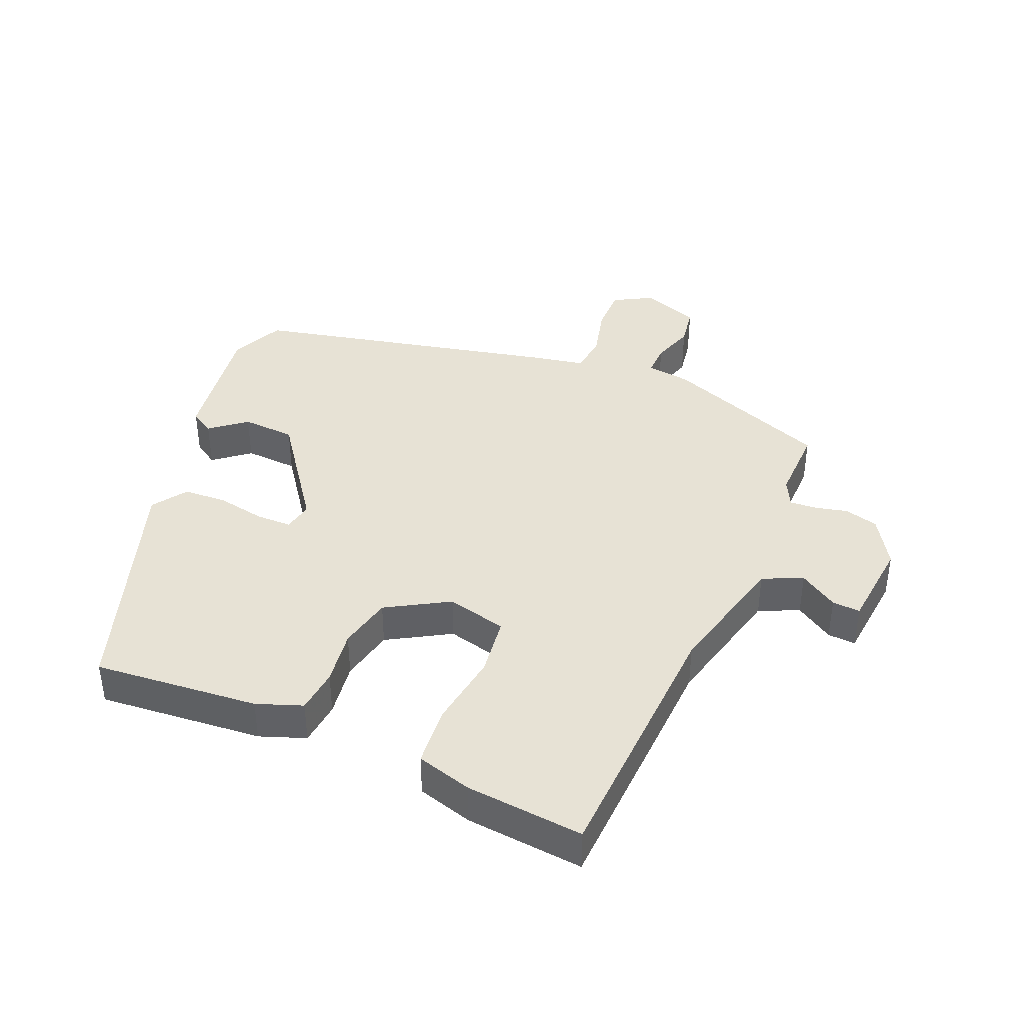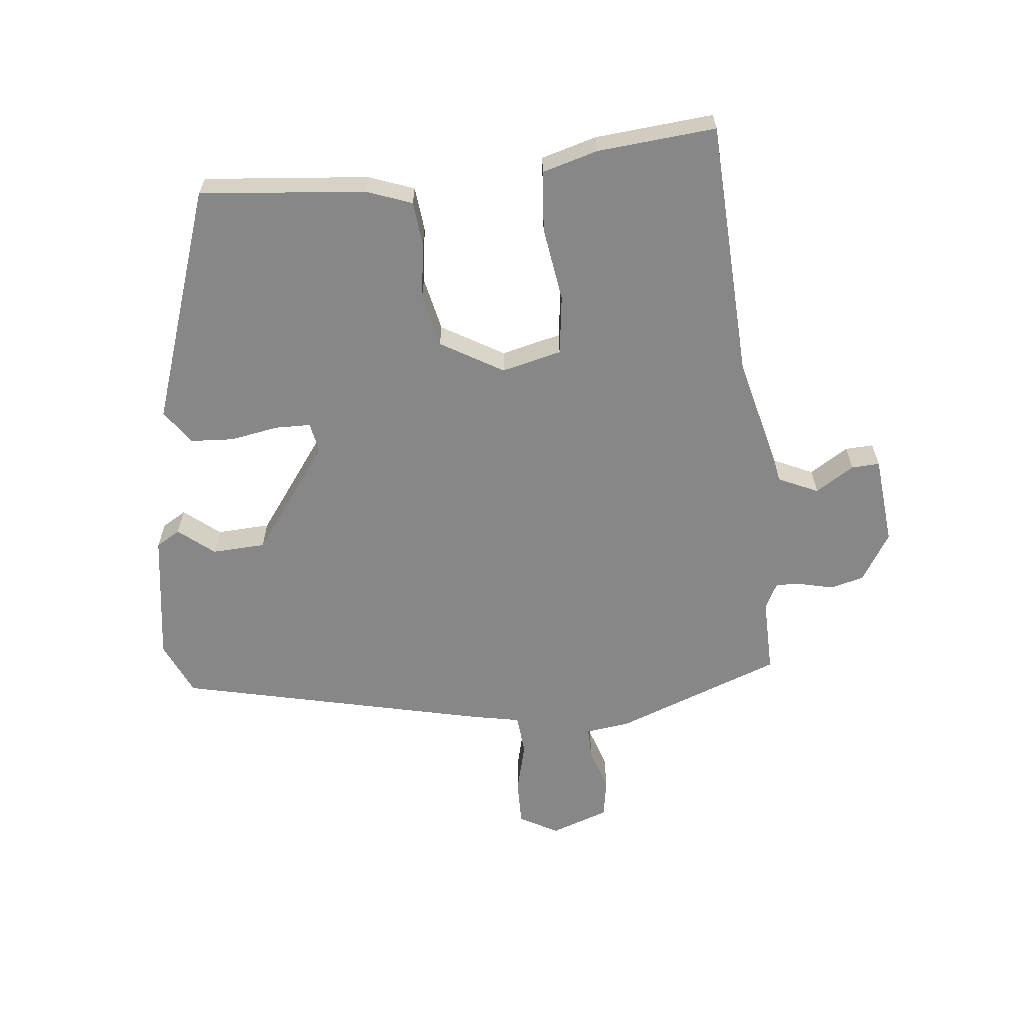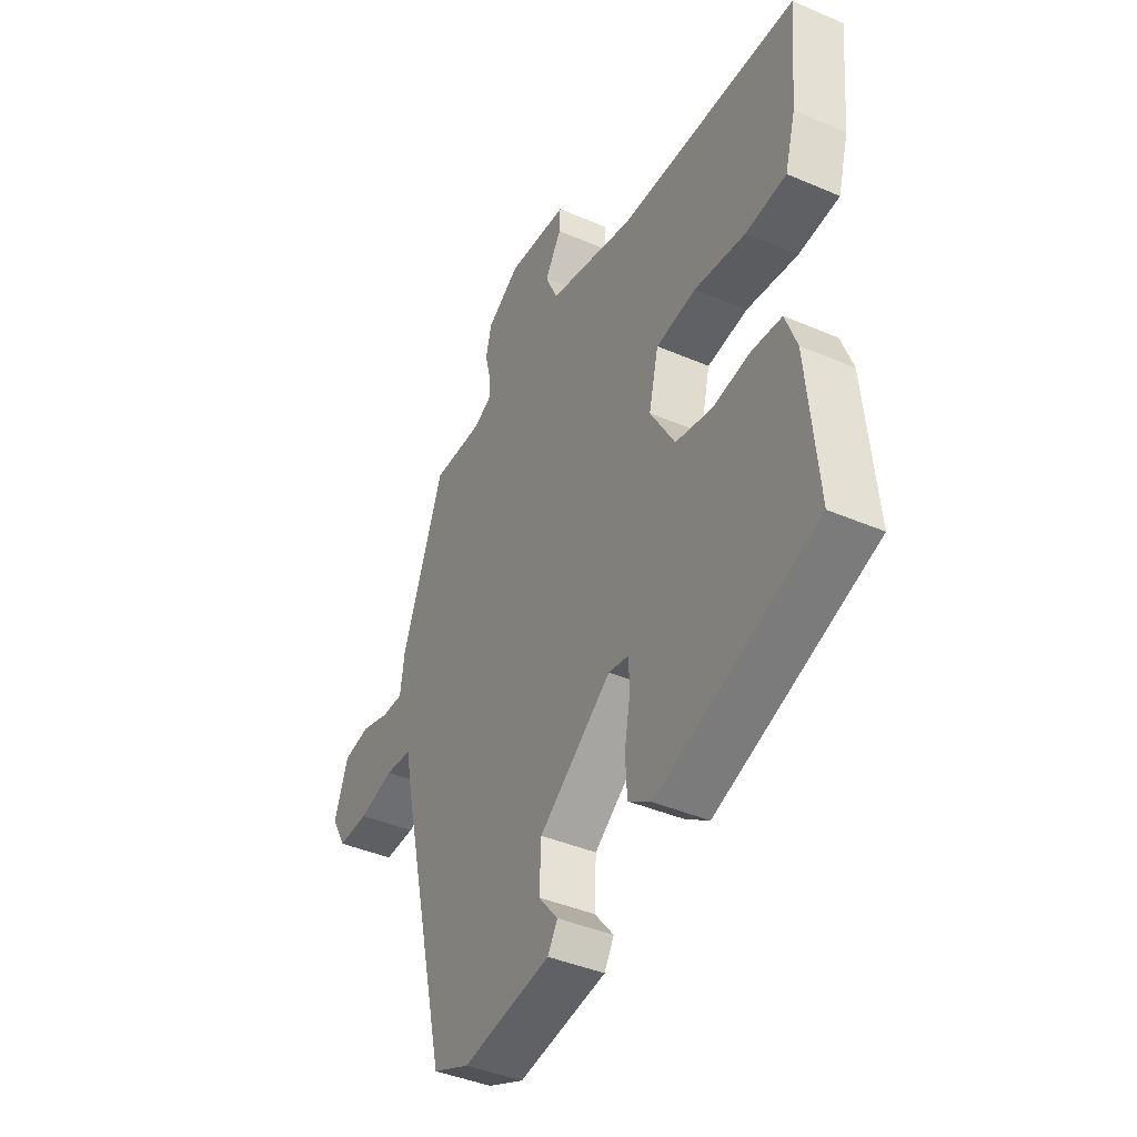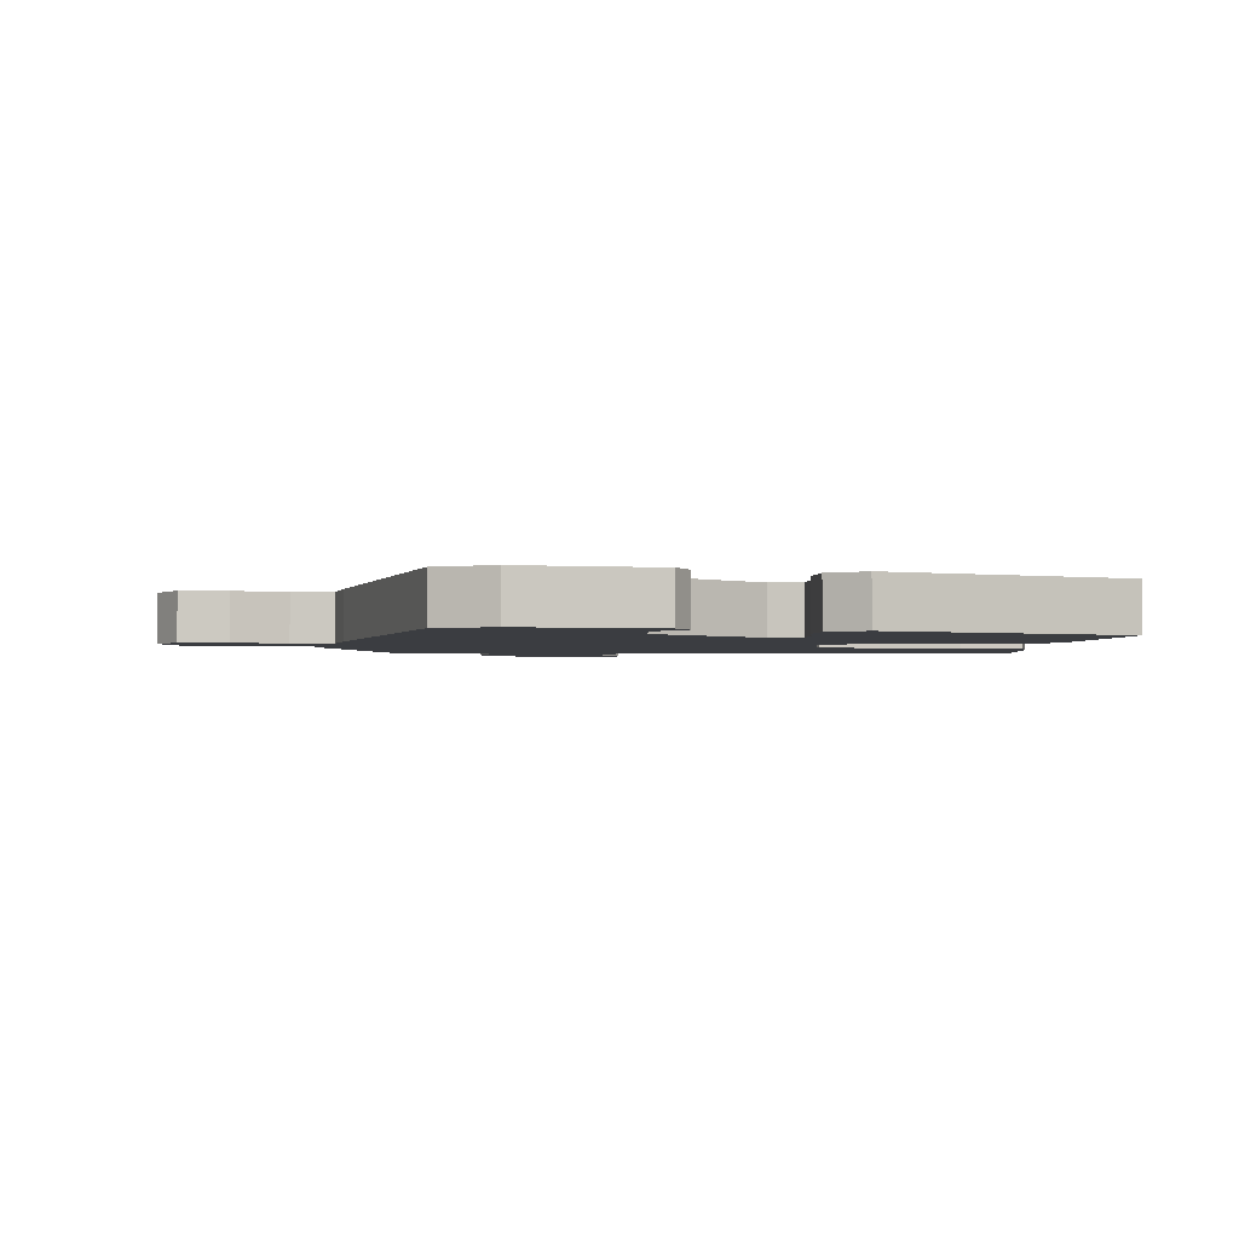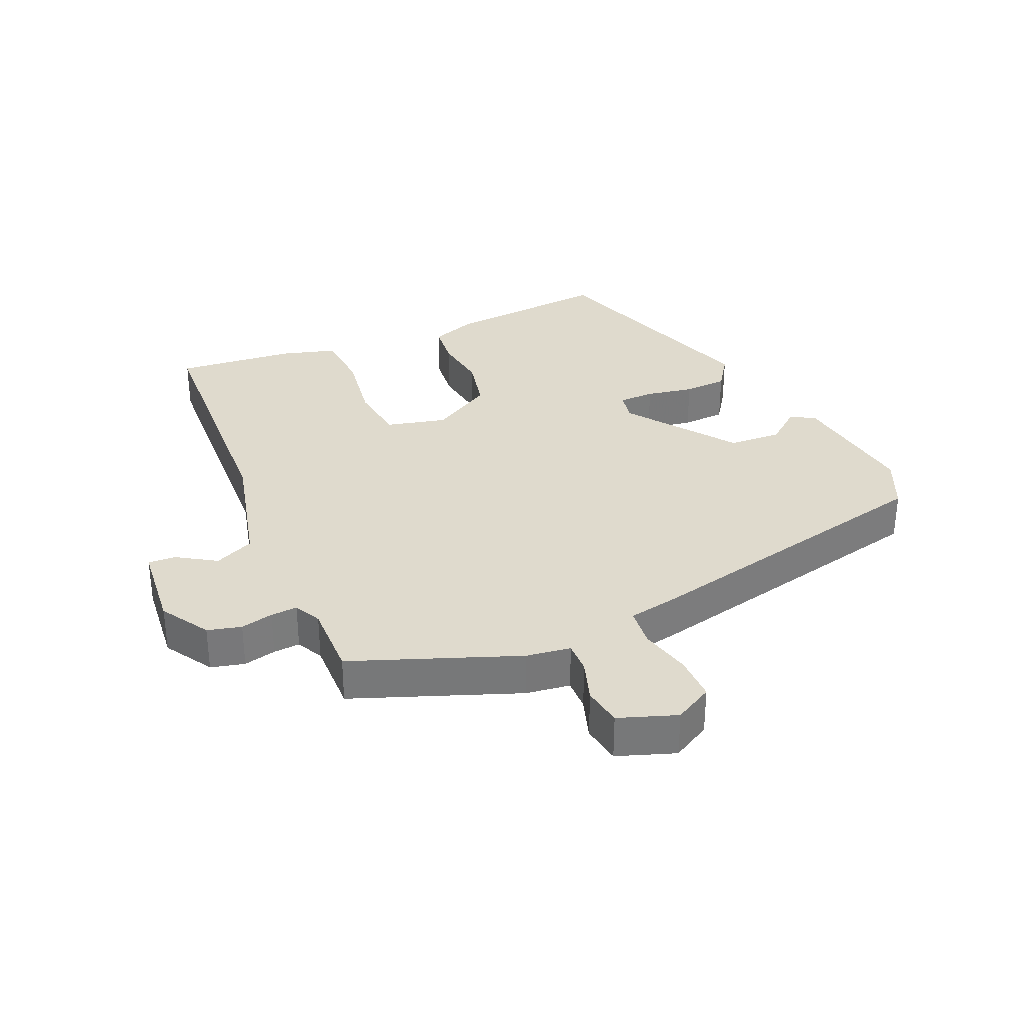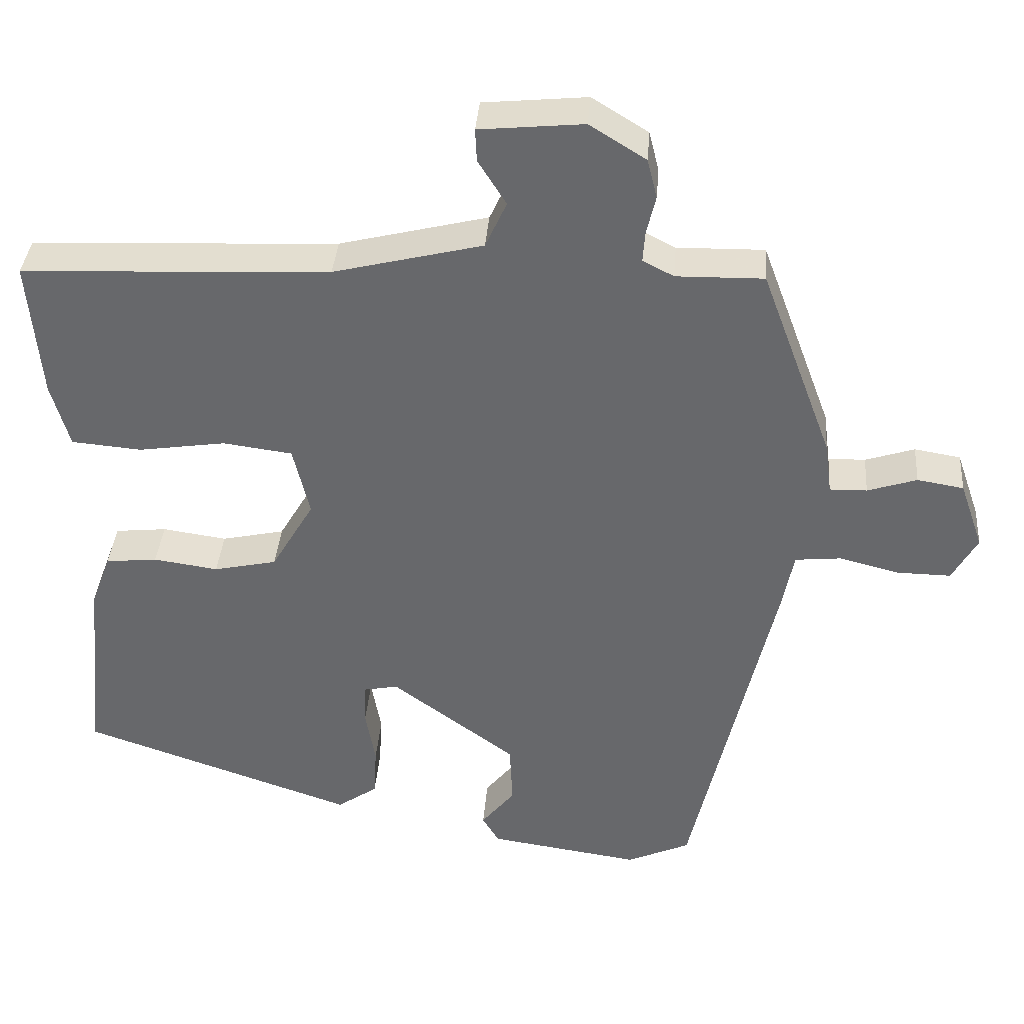
<metadata>
{"format":"obj","ext":"obj","renderer":"f3d","projection":"perspective","resolution":1024,"background":"white","views":[{"elev":40.5,"azim":-66.8,"up":"+Y"},{"elev":-62.5,"azim":-83.9,"up":"+Y"},{"elev":-41.3,"azim":-117.6,"up":"+Z"},{"elev":-2.4,"azim":175.6,"up":"+Y"},{"elev":32.9,"azim":66.7,"up":"+Y"},{"elev":37.0,"azim":4.4,"up":"+Z"}]}
</metadata>
<code>
v 0.384 0.07 -0.497
v 0.301 0.07 -0.534
v 0.101 0.07 -0.505
v 0.079 0.07 -0.468
v 0.123 0.07 -0.414
v 0.119 0.07 -0.332
v -0.045 0.07 -0.212
v -0.091 0.07 -0.221
v -0.092 0.07 -0.276
v -0.079 0.07 -0.349
v -0.083 0.07 -0.416
v -0.136 0.07 -0.452
v -0.495 0.07 -0.33
v -0.471 0.07 -0.077
v -0.445 0.07 -0.007
v -0.377 0.07 0
v -0.292 0.07 -0.012
v -0.209 0.07 0.006
v -0.153 0.07 0.101
v -0.175 0.07 0.193
v -0.266 0.07 0.205
v -0.381 0.07 0.188
v -0.473 0.07 0.196
v -0.497 0.07 0.281
v -0.513 0.07 0.463
v -0.108 0.07 0.481
v 0.088 0.07 0.529
v 0.116 0.07 0.59
v 0.079 0.07 0.649
v 0.077 0.07 0.692
v 0.214 0.07 0.705
v 0.288 0.07 0.659
v 0.301 0.07 0.607
v 0.289 0.07 0.557
v 0.286 0.07 0.516
v 0.327 0.07 0.495
v 0.442 0.07 0.497
v 0.537 0.07 0.242
v 0.546 0.07 0.174
v 0.595 0.07 0.175
v 0.66 0.07 0.196
v 0.721 0.07 0.186
v 0.752 0.07 0.097
v 0.719 0.07 0.038
v 0.649 0.07 0.039
v 0.57 0.07 0.059
v 0.509 0.07 0.053
v 0.494 0.07 -0.023
v 0.384 0 -0.497
v 0.301 0 -0.534
v 0.101 0 -0.505
v 0.079 0 -0.468
v 0.123 0 -0.414
v 0.119 0 -0.332
v -0.045 0 -0.212
v -0.091 0 -0.221
v -0.092 0 -0.276
v -0.079 0 -0.349
v -0.083 0 -0.416
v -0.136 0 -0.452
v -0.495 0 -0.33
v -0.471 0 -0.077
v -0.445 0 -0.007
v -0.377 0 0
v -0.292 0 -0.012
v -0.209 0 0.006
v -0.153 0 0.101
v -0.175 0 0.193
v -0.266 0 0.205
v -0.381 0 0.188
v -0.473 0 0.196
v -0.497 0 0.281
v -0.513 0 0.463
v -0.108 0 0.481
v 0.088 0 0.529
v 0.116 0 0.59
v 0.079 0 0.649
v 0.077 0 0.692
v 0.214 0 0.705
v 0.288 0 0.659
v 0.301 0 0.607
v 0.289 0 0.557
v 0.286 0 0.516
v 0.327 0 0.495
v 0.442 0 0.497
v 0.537 0 0.242
v 0.546 0 0.174
v 0.595 0 0.175
v 0.66 0 0.196
v 0.721 0 0.186
v 0.752 0 0.097
v 0.719 0 0.038
v 0.649 0 0.039
v 0.57 0 0.059
v 0.509 0 0.053
v 0.494 0 -0.023
f 3 4 5
f 2 3 5
f 1 2 5
f 48 1 5
f 47 48 5
f 44 45 46
f 43 44 46
f 42 43 46
f 41 42 46
f 40 41 46
f 39 40 46 47
f 47 5 6
f 39 47 6
f 38 39 6
f 37 38 6
f 36 37 6
f 32 33 34
f 31 32 34
f 30 31 34
f 29 30 34
f 28 29 34
f 27 28 34 35
f 36 6 7
f 35 36 7
f 27 35 7
f 26 27 7
f 24 25 26
f 23 24 26
f 22 23 26
f 21 22 26
f 15 16 17
f 14 15 17
f 13 14 17
f 12 13 17
f 11 12 17
f 10 11 17
f 9 10 17
f 8 9 17 18
f 7 8 18 19
f 20 21 26
f 7 19 20 26
f 53 52 51
f 53 51 50
f 53 50 49
f 53 49 96
f 53 96 95
f 94 93 92
f 94 92 91
f 94 91 90
f 94 90 89
f 94 89 88
f 95 94 88 87
f 54 53 95
f 54 95 87
f 54 87 86
f 54 86 85
f 54 85 84
f 82 81 80
f 82 80 79
f 82 79 78
f 82 78 77
f 82 77 76
f 83 82 76 75
f 55 54 84
f 55 84 83
f 55 83 75
f 55 75 74
f 74 73 72
f 74 72 71
f 74 71 70
f 74 70 69
f 65 64 63
f 65 63 62
f 65 62 61
f 65 61 60
f 65 60 59
f 65 59 58
f 65 58 57
f 66 65 57 56
f 67 66 56 55
f 74 69 68
f 74 68 67 55
f 1 49 50 2
f 2 50 51 3
f 3 51 52 4
f 4 52 53 5
f 5 53 54 6
f 6 54 55 7
f 7 55 56 8
f 8 56 57 9
f 9 57 58 10
f 10 58 59 11
f 11 59 60 12
f 12 60 61 13
f 13 61 62 14
f 14 62 63 15
f 15 63 64 16
f 16 64 65 17
f 17 65 66 18
f 18 66 67 19
f 19 67 68 20
f 20 68 69 21
f 21 69 70 22
f 22 70 71 23
f 23 71 72 24
f 24 72 73 25
f 25 73 74 26
f 26 74 75 27
f 27 75 76 28
f 28 76 77 29
f 29 77 78 30
f 30 78 79 31
f 31 79 80 32
f 32 80 81 33
f 33 81 82 34
f 34 82 83 35
f 35 83 84 36
f 36 84 85 37
f 37 85 86 38
f 38 86 87 39
f 39 87 88 40
f 40 88 89 41
f 41 89 90 42
f 42 90 91 43
f 43 91 92 44
f 44 92 93 45
f 45 93 94 46
f 46 94 95 47
f 47 95 96 48
f 48 96 49 1

</code>
